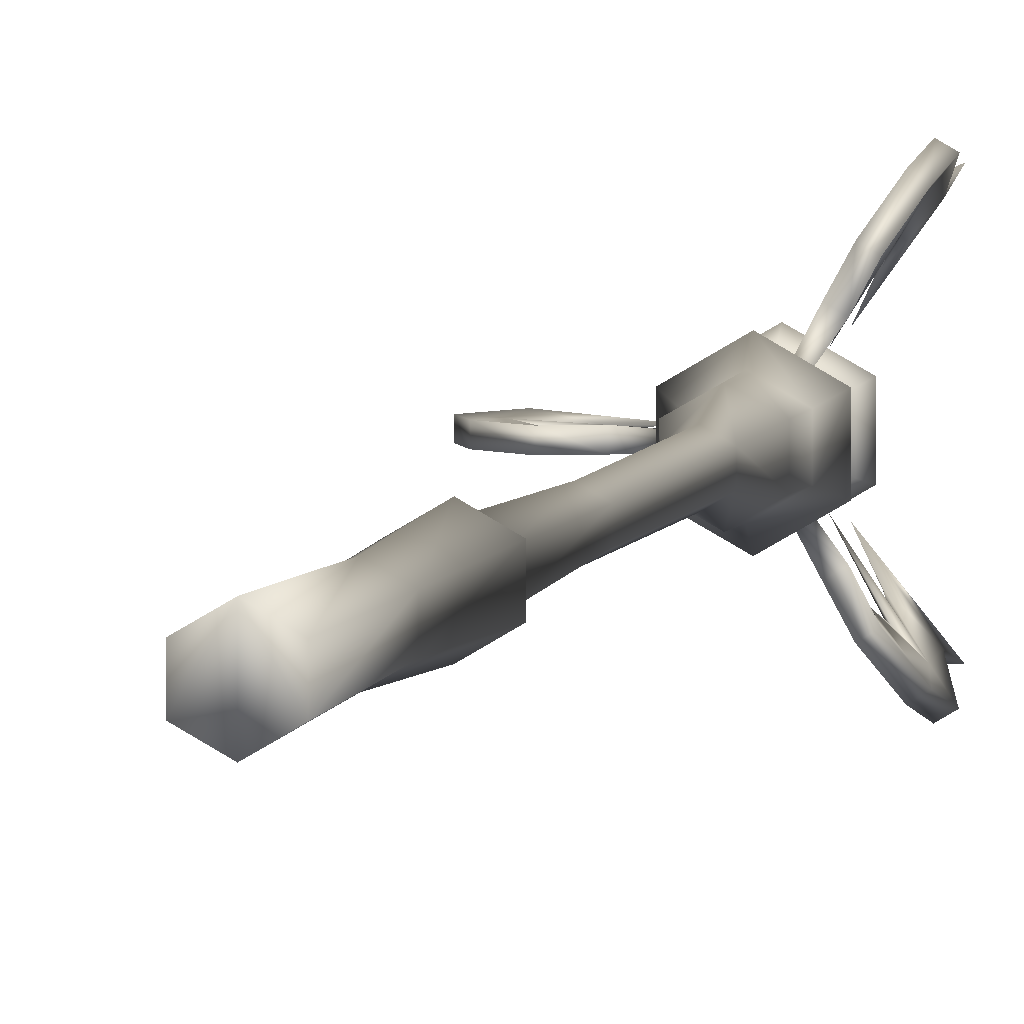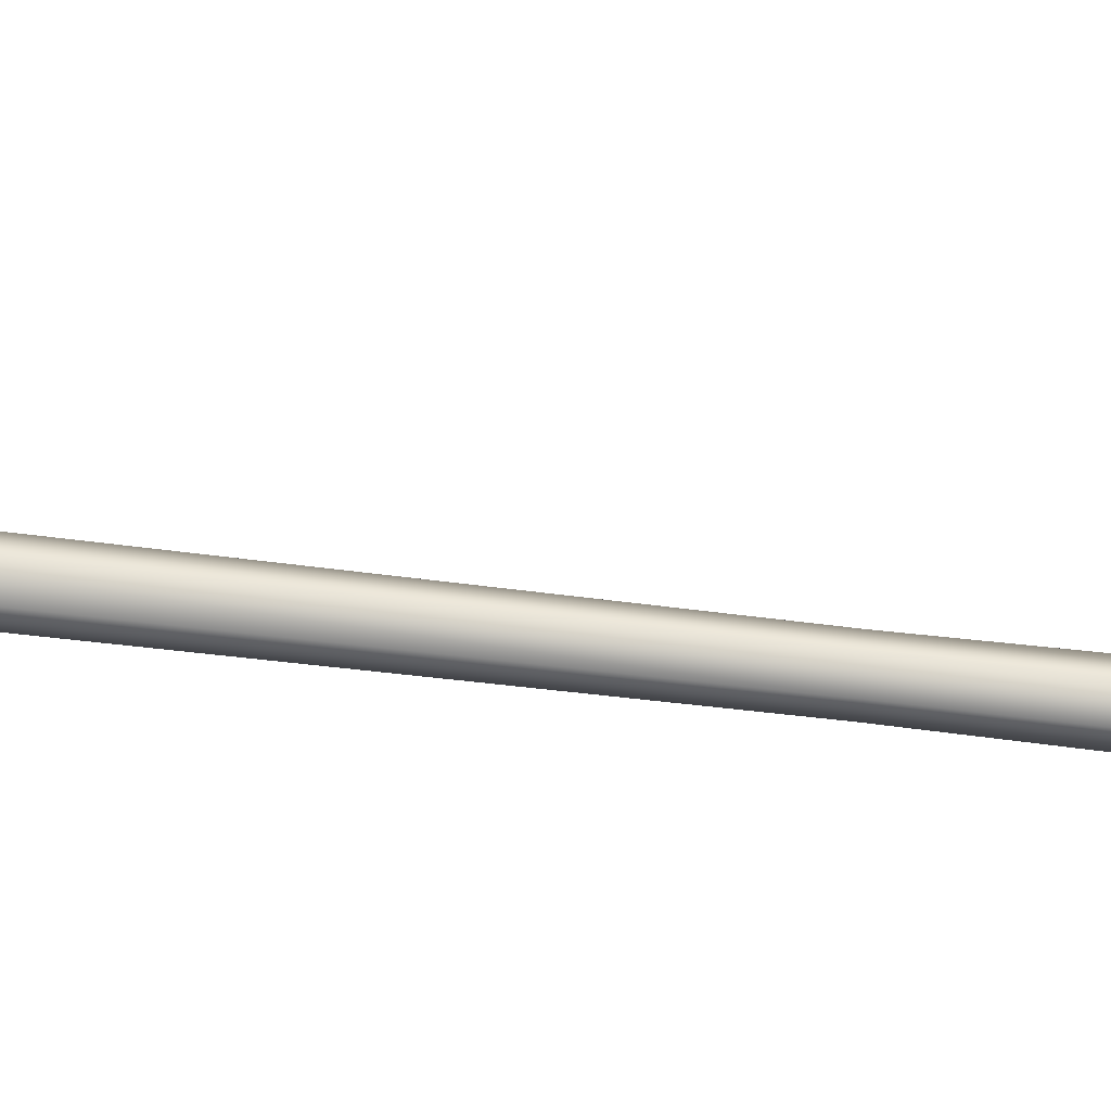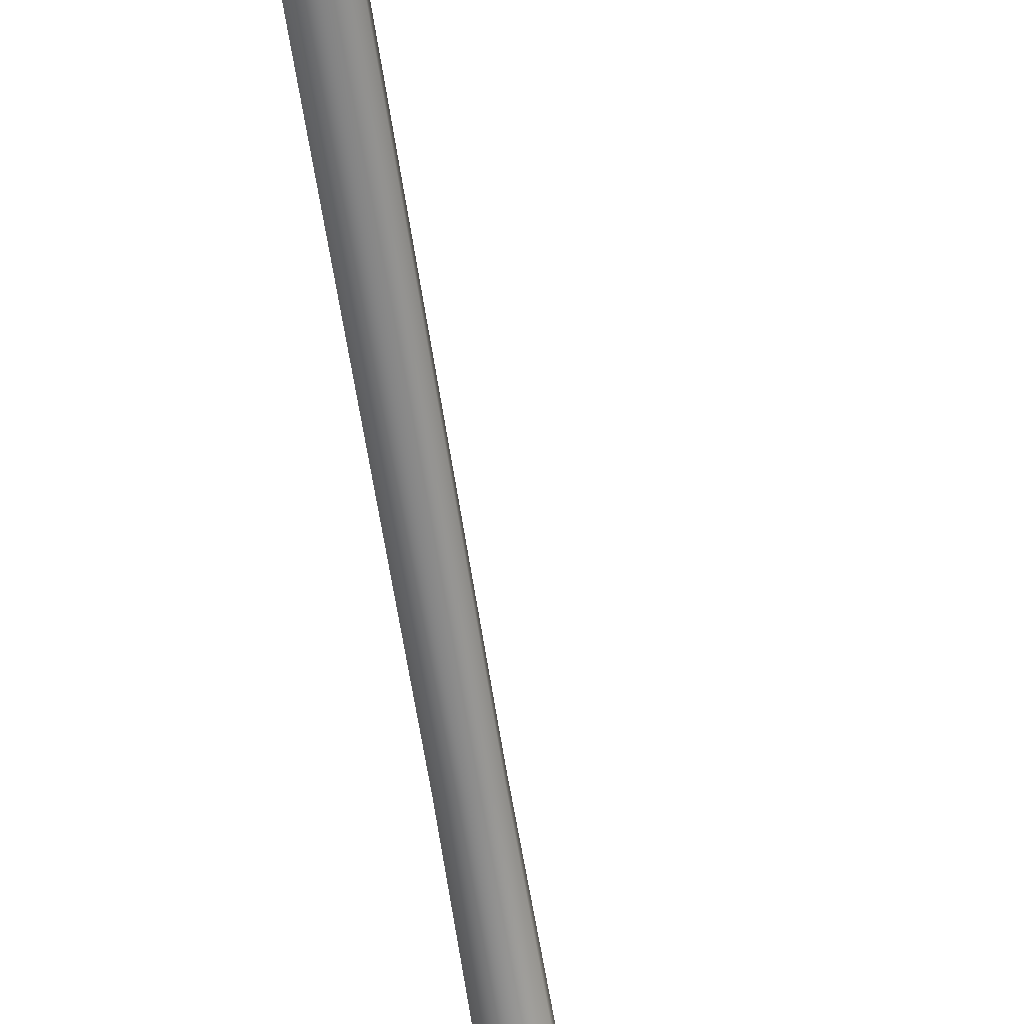
<metadata>
{"format":"obj","ext":"obj","renderer":"f3d","projection":"perspective","resolution":1024,"background":"white","views":[{"elev":2.5,"azim":5.9,"up":"+Z"},{"elev":-61.3,"azim":-97.1,"up":"+Z"},{"elev":-62.4,"azim":-171.0,"up":"+Z"}]}
</metadata>
<code>
o MDL_w21st02_bod00.001
v -0.0162 -0.7428 -0.0091
v -0.0209 -0.5078 0.0122
v -0.0209 -0.5078 -0.0119
v -0.0162 -0.7428 0.0094
v -0.0178 -1.001 -0.01
v -0.0178 -1.001 0.0103
v 0 -0.5078 0.0244
v 0 -0.7428 0.0184
v 0 -1.001 0.0206
v 0 -0.7428 -0.0184
v 0 -0.5078 -0.0241
v 0 -1.001 -0.0203
v 0.0175 -1.001 -0.01
v 0.0175 -1.001 0.0103
v 0 -0.1513 -0.0141
v -0.0141 0.3106 -0.0078
v 0 0.3106 -0.0159
v -0.0125 -0.1513 -0.0069
v 0 -0.4981 -0.0178
v -0.0156 -0.4981 -0.0088
v -0.0141 0.3106 0.0081
v -0.0125 -0.1513 0.0072
v -0.0156 -0.4981 0.0091
v 0 0.3106 0.0162
v 0 -0.1497 0.0144
v 0 -0.4981 0.0181
v 0 0.4194 -0.0278
v -0.0253 0.5175 -0.0144
v 0 0.5175 -0.0291
v -0.0244 0.4212 -0.0137
v -0.0253 0.5175 0.0147
v -0.0244 0.4212 0.0141
v 0 0.5175 0.0294
v 0 0.4194 0.0278
v 0 0.6072 0
v 0 0.6003 -0.0206
v -0.0181 0.6003 -0.0103
v 0 0.6003 0.0209
v -0.0181 0.6003 0.0103
v 0 0.5522 -0.0431
v -0.0375 0.5522 -0.0216
v 0.0375 0.5522 -0.0216
v 0.0253 0.5175 -0.0144
v -0.0375 0.5522 0.0216
v 0 0.5522 0.0434
v -0.0859 0.5716 0.0059
v -0.0587 0.5831 -0.0056
v -0.0587 0.5831 0.0059
v -0.0859 0.5716 -0.0056
v -0.1172 0.6303 0.0059
v -0.1172 0.6303 -0.0056
v -0.1303 0.6928 0.0059
v -0.1303 0.6928 -0.0056
v -0.1078 0.7656 0.0059
v -0.1078 0.7656 -0.0056
v -0.1197 0.8934 0
v -0.0209 0.5934 0
v -0.0297 0.5716 -0.0041
v -0.0297 0.5716 0.0041
v -0.0463 0.6066 0
v -0.0784 0.6434 0
v -0.1097 0.6919 -0.0028
v -0.0881 0.685 0
v -0.1088 0.6925 0.0044
v -0.0372 0.6906 0
v -0.0875 0.6984 0
v -0.0725 0.7366 0
v -0.0447 0.7578 0
v -0.0178 0.6544 -0.0088
v -0.0309 0.6684 -0.0178
v -0.0309 0.6684 0.0178
v 0 0.6544 -0.0178
v 0 0.6494 0
v -0.0178 0.6544 0.0091
v 0 0.6684 0.0359
v 0 0.6544 0.0178
v 0 0.6684 -0.0356
v -0.0372 0.6906 -0.0213
v -0.0372 0.6906 0.0216
v 0 0.6906 0.0428
v 0 0.6906 -0.0428
v -0.0297 0.7159 -0.0169
v -0.0297 0.7159 0.0172
v 0 0.7159 0.0344
v 0 0.7159 -0.0341
v -0.0175 0.7303 -0.01
v 0 0.735 0
v -0.0175 0.7303 0.01
v 0 0.7303 -0.02
v 0 0.7303 0.02
v 0.0159 -0.7428 -0.0091
v 0.0209 -0.5078 0.0122
v 0.0159 -0.7428 0.0094
v 0.0209 -0.5078 -0.0119
v 0.0122 -0.1513 -0.0069
v 0.0137 0.3106 -0.0078
v 0.0122 -0.1513 0.0072
v 0.0137 0.3106 0.0081
v 0.0153 -0.4981 -0.0088
v 0.0153 -0.4981 0.0091
v 0.0241 0.4212 -0.0137
v 0.0241 0.4212 0.0141
v 0.0253 0.5175 0.0147
v 0.0178 0.6003 -0.0103
v 0.0178 0.6003 0.0103
v 0.0375 0.5522 0.0216
v 0.0378 0.5716 0.0775
v 0.0478 0.5716 0.0716
v 0.0344 0.5831 0.0478
v 0.0534 0.6303 0.1044
v 0.0241 0.5831 0.0538
v 0.0181 0.5716 0.0237
v 0.0175 0.6544 -0.0088
v 0.0309 0.6684 0.0178
v 0.0175 0.6544 0.0091
v 0.0309 0.6684 -0.0178
v 0.0372 0.6906 0.0216
v 0.0372 0.6906 -0.0213
v 0.0297 0.7159 0.0172
v 0.0297 0.7159 -0.0169
v 0.0172 0.7303 0.01
v 0.0172 0.7303 -0.01
v 0.0113 0.5716 -0.0275
v 0.0103 0.5934 -0.0178
v 0.0181 0.5716 -0.0234
v 0.0378 0.5716 -0.0772
v 0.0231 0.6066 -0.04
v 0.0241 0.5831 -0.0538
v 0.0391 0.6434 -0.0678
v 0.0344 0.5831 -0.0478
v 0.0478 0.5716 -0.0712
v 0.0534 0.6303 -0.1044
v 0.0522 0.6919 -0.0966
v 0.06 0.6928 -0.1156
v 0.0634 0.6303 -0.0984
v 0.07 0.6928 -0.1097
v 0.0437 0.685 -0.0763
v 0.0591 0.7656 -0.0903
v 0.0581 0.6925 -0.0916
v 0.0184 0.6906 -0.0322
v 0.0487 0.7656 -0.0962
v 0.0362 0.7366 -0.0628
v 0.0434 0.6984 -0.0756
v 0.0597 0.8934 -0.1034
v 0.0222 0.7578 -0.0384
v 0.0103 0.5934 0.0181
v 0.0113 0.5716 0.0278
v 0.0231 0.6066 0.04
v 0.0391 0.6434 0.0681
v 0.0634 0.6303 0.0984
v 0.0572 0.6919 0.0938
v 0.07 0.6928 0.1097
v 0.06 0.6928 0.1156
v 0.0437 0.685 0.0763
v 0.0487 0.7656 0.0966
v 0.0503 0.6925 0.0962
v 0.0184 0.6906 0.0322
v 0.0591 0.7656 0.0906
v 0.0362 0.7366 0.0628
v 0.0434 0.6984 0.0756
v 0.0597 0.8934 0.1034
v 0.0222 0.7578 0.0388
f 1 2 3
f 2 1 4
f 5 4 1
f 4 5 6
f 4 7 2
f 7 4 8
f 6 8 4
f 8 6 9
f 10 3 11
f 3 10 1
f 12 1 10
f 1 12 5
f 9 5 12
f 12 13 9
f 14 9 13
f 9 6 5
f 15 16 17
f 16 15 18
f 19 18 15
f 18 19 20
f 18 21 16
f 21 18 22
f 20 22 18
f 22 20 23
f 22 24 21
f 24 22 25
f 23 25 22
f 25 23 26
f 11 20 19
f 20 11 3
f 3 23 20
f 23 3 2
f 2 26 23
f 26 2 7
f 27 28 29
f 28 27 30
f 17 30 27
f 30 17 16
f 30 31 28
f 31 30 32
f 16 32 30
f 32 16 21
f 32 33 31
f 33 32 34
f 21 34 32
f 34 21 24
f 35 36 37
f 38 35 39
f 35 37 39
f 29 41 40
f 40 42 29
f 43 29 42
f 29 28 41
f 28 44 41
f 44 28 31
f 31 45 44
f 45 31 33
f 45 39 44
f 39 45 38
f 46 47 48
f 47 46 49
f 50 49 46
f 49 50 51
f 52 51 50
f 51 52 53
f 54 53 52
f 53 54 55
f 56 55 54
f 37 58 57
f 57 39 37
f 58 37 41
f 41 59 58
f 59 41 44
f 44 57 59
f 44 39 57
f 60 47 49
f 47 60 58
f 57 58 60
f 48 60 46
f 60 48 59
f 60 49 61
f 61 46 60
f 61 49 51
f 61 50 46
f 61 62 63
f 64 63 65
f 65 66 64
f 53 55 62
f 62 51 53
f 67 62 55
f 62 67 66
f 64 66 67
f 68 55 56
f 55 68 67
f 54 67 68
f 67 54 64
f 52 64 54
f 54 68 56
f 58 48 47
f 48 58 59
f 57 60 59
f 62 66 65
f 65 63 62
f 64 61 63
f 62 61 51
f 64 50 61
f 50 64 52
f 69 71 70
f 70 72 69
f 73 69 72
f 69 74 71
f 74 69 73
f 74 75 71
f 75 74 76
f 70 77 72
f 70 79 78
f 78 77 70
f 79 70 71
f 71 80 79
f 71 75 80
f 78 81 77
f 78 83 82
f 82 81 78
f 83 78 79
f 79 84 83
f 79 80 84
f 82 85 81
f 86 88 87
f 87 89 86
f 90 87 88
f 82 89 85
f 89 82 86
f 83 86 82
f 86 83 88
f 84 88 83
f 88 84 90
f 74 73 76
f 91 92 93
f 92 91 94
f 10 94 91
f 94 10 11
f 93 7 8
f 8 14 93
f 7 93 92
f 92 26 7
f 15 96 95
f 95 19 15
f 15 17 96
f 95 98 97
f 97 99 95
f 95 96 98
f 97 24 25
f 25 100 97
f 97 98 24
f 93 13 91
f 13 93 14
f 91 12 10
f 12 91 13
f 8 9 14
f 11 99 94
f 99 11 19
f 94 100 92
f 100 94 99
f 92 100 26
f 101 29 43
f 29 101 27
f 96 27 101
f 27 96 17
f 102 43 103
f 43 102 101
f 98 101 102
f 101 98 96
f 33 102 103
f 102 33 34
f 95 99 19
f 97 100 99
f 25 26 100
f 35 104 36
f 35 38 105
f 105 104 35
f 43 106 103
f 106 43 42
f 103 45 33
f 45 103 106
f 107 109 108
f 108 110 107
f 109 107 111
f 111 112 109
f 113 114 115
f 114 113 116
f 72 116 113
f 116 72 77
f 115 75 76
f 76 73 115
f 75 115 114
f 114 80 75
f 116 117 114
f 117 116 118
f 77 118 116
f 118 77 81
f 80 114 117
f 117 84 80
f 118 119 117
f 119 118 120
f 81 120 118
f 120 81 85
f 84 117 119
f 119 121 84
f 90 84 121
f 121 87 90
f 121 122 87
f 122 89 87
f 120 89 122
f 122 119 120
f 120 85 89
f 122 121 119
f 72 113 73
f 113 115 73
f 40 37 36
f 37 40 41
f 36 123 40
f 123 36 124
f 104 124 36
f 40 125 42
f 125 40 123
f 42 124 104
f 104 106 42
f 42 125 124
f 126 128 127
f 127 129 126
f 127 130 131
f 132 126 129
f 129 133 132
f 134 132 133
f 126 135 131
f 131 130 126
f 128 126 130
f 130 123 128
f 135 126 132
f 132 136 135
f 131 129 127
f 129 131 135
f 129 137 133
f 136 132 134
f 134 138 136
f 137 139 140
f 133 141 134
f 142 141 133
f 133 143 142
f 139 142 143
f 134 141 138
f 139 143 140
f 144 141 145
f 145 138 144
f 141 144 138
f 145 141 142
f 138 145 142
f 124 127 123
f 127 124 125
f 123 127 128
f 130 125 123
f 130 127 125
f 143 133 140
f 133 137 140
f 139 137 129
f 139 138 142
f 136 138 139
f 139 135 136
f 139 129 135
f 104 105 106
f 105 112 106
f 112 105 146
f 38 146 105
f 106 147 45
f 147 106 112
f 45 146 38
f 146 45 147
f 108 109 148
f 148 149 108
f 148 111 107
f 150 108 149
f 149 151 150
f 152 150 151
f 110 108 150
f 150 153 110
f 107 149 148
f 149 107 110
f 149 154 151
f 153 150 152
f 152 155 153
f 154 156 157
f 151 158 152
f 159 158 151
f 151 160 159
f 156 159 160
f 152 158 155
f 156 160 157
f 161 158 162
f 162 155 161
f 158 161 155
f 162 158 159
f 155 162 159
f 146 148 112
f 148 146 147
f 112 148 109
f 111 147 112
f 111 148 147
f 160 151 157
f 151 154 157
f 156 154 149
f 156 155 159
f 153 155 156
f 156 110 153
f 156 149 110
f 98 34 24
f 34 98 102

</code>
